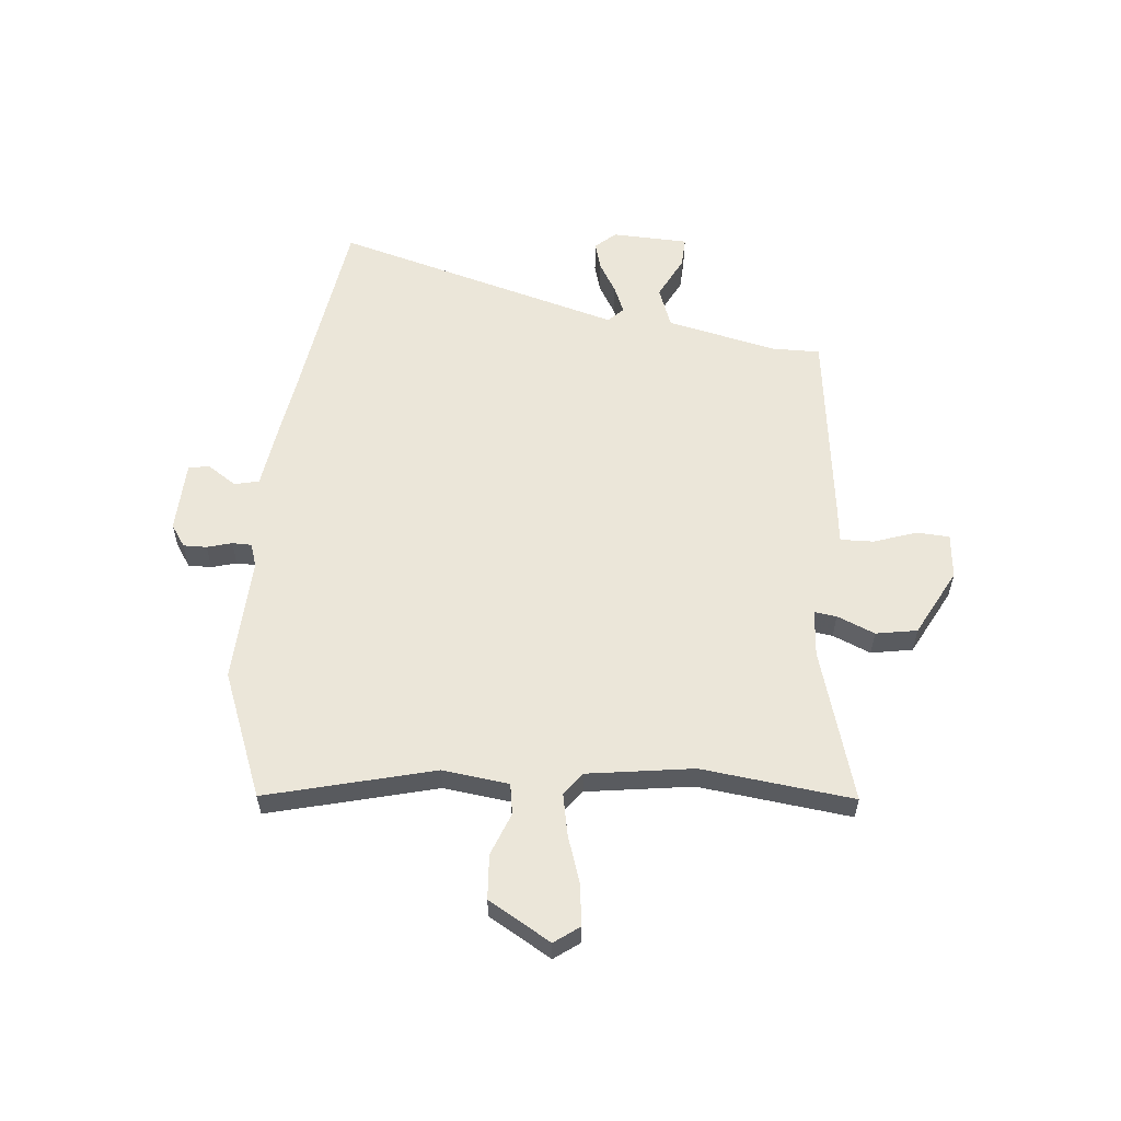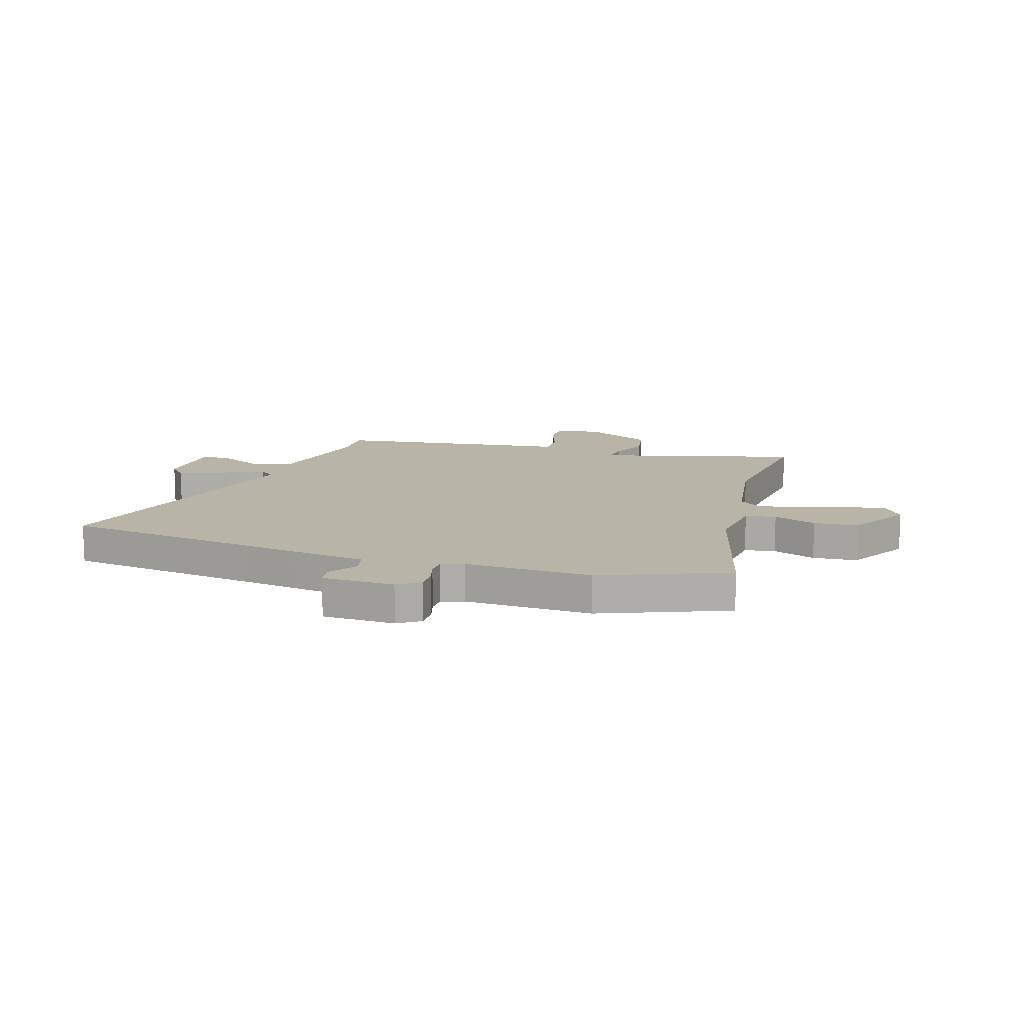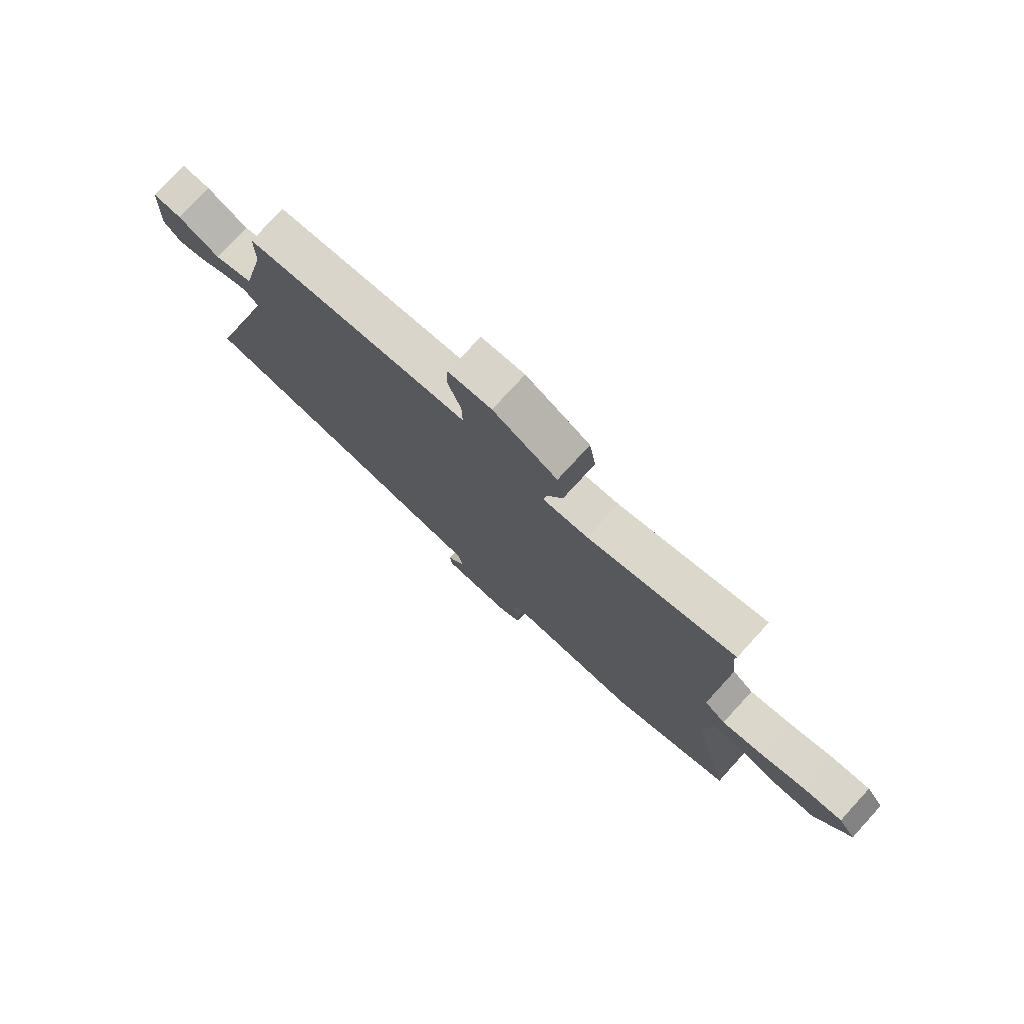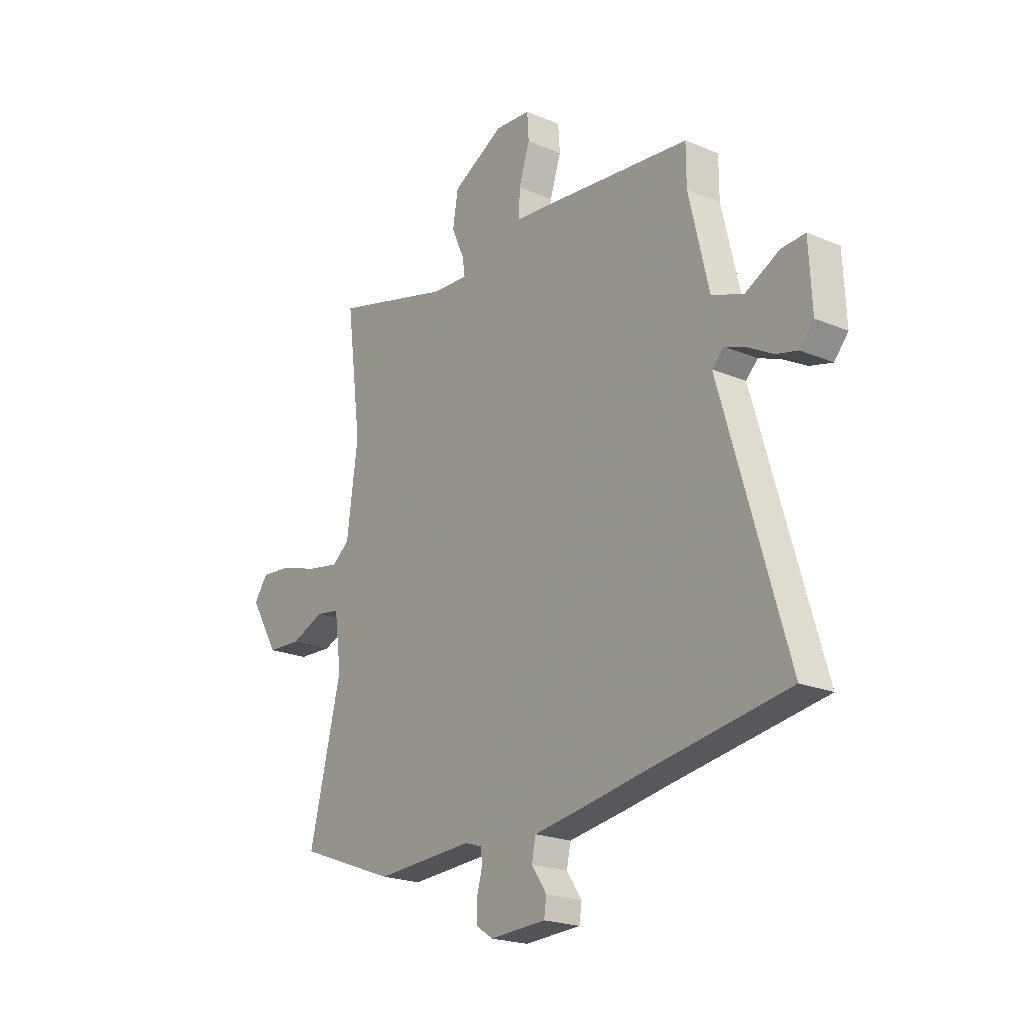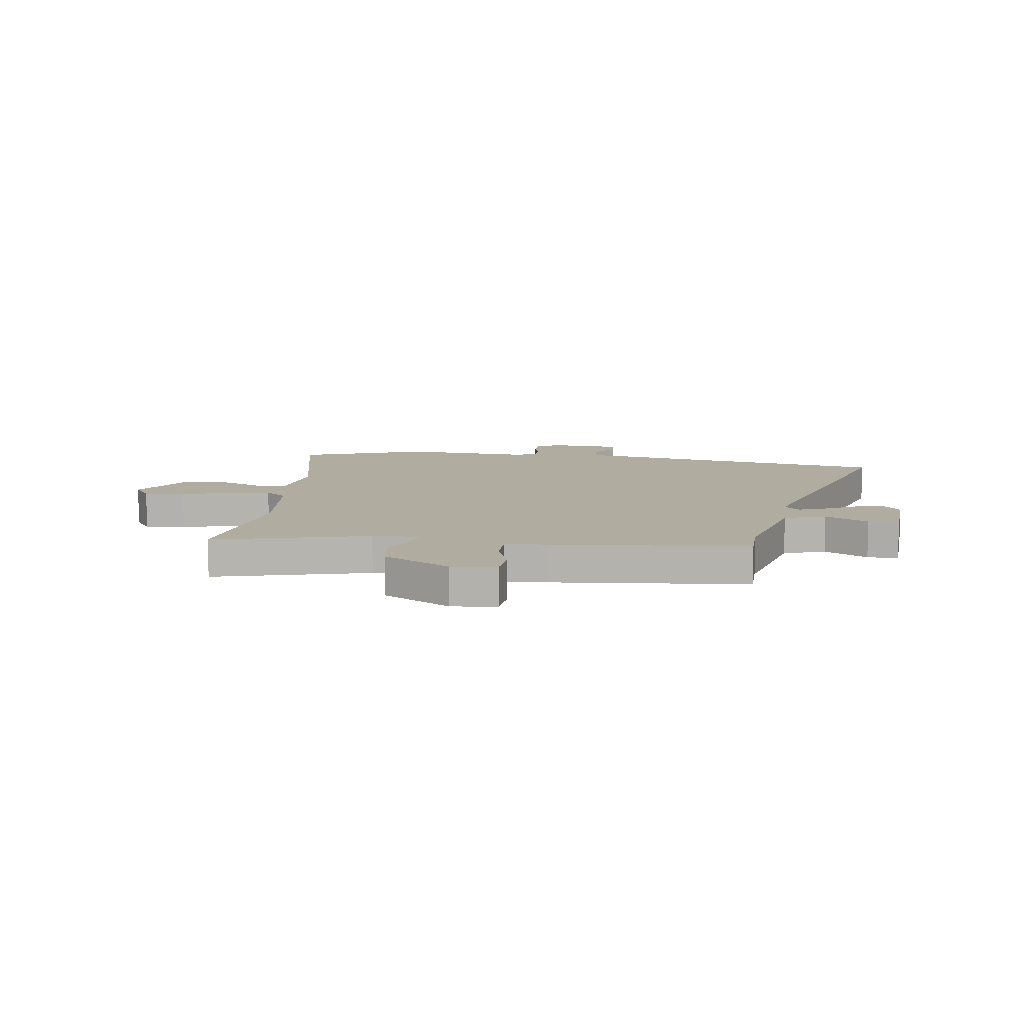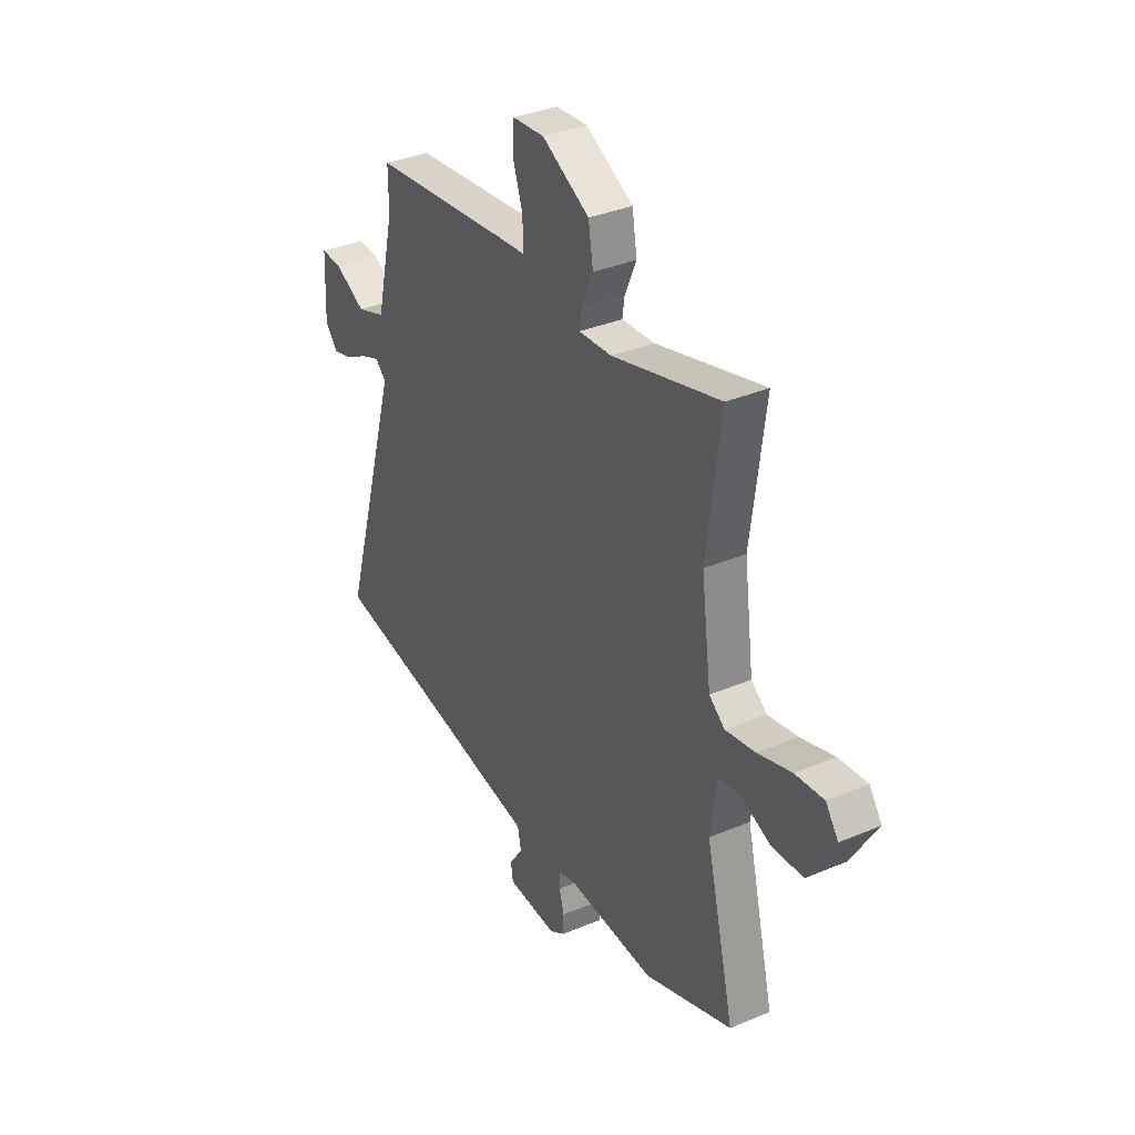
<metadata>
{"format":"obj","ext":"obj","renderer":"f3d","projection":"perspective","resolution":1024,"background":"white","views":[{"elev":57.1,"azim":-85.2,"up":"+Y"},{"elev":13.0,"azim":-163.5,"up":"+Y"},{"elev":77.0,"azim":-137.5,"up":"+Z"},{"elev":-21.5,"azim":53.3,"up":"+Z"},{"elev":10.1,"azim":9.0,"up":"+Y"},{"elev":35.1,"azim":-119.4,"up":"+Z"}]}
</metadata>
<code>
v -0.475 0.07 0.305
v -0.512 0.07 0.591
v -0.221 0.07 0.51
v -0.132 0.07 0.504
v -0.138 0.07 0.546
v -0.169 0.07 0.617
v -0.156 0.07 0.695
v -0.029 0.07 0.763
v 0.057 0.07 0.756
v 0.061 0.07 0.694
v 0.034 0.07 0.613
v 0.033 0.07 0.55
v 0.111 0.07 0.542
v 0.481 0.07 0.5
v 0.481 0.07 0.41
v 0.53 0.07 0.201
v 0.608 0.07 0.173
v 0.69 0.07 0.215
v 0.748 0.07 0.218
v 0.755 0.07 0.073
v 0.721 0.07 0.034
v 0.668 0.07 0.048
v 0.608 0.07 0.082
v 0.556 0.07 0.103
v 0.527 0.07 0.075
v 0.687 0.07 -0.471
v 0.322 0.07 -0.527
v 0.219 0.07 -0.544
v 0.074 0.07 -0.566
v 0.064 0.07 -0.613
v 0.101 0.07 -0.667
v 0.095 0.07 -0.707
v -0.042 0.07 -0.713
v -0.084 0.07 -0.685
v -0.084 0.07 -0.641
v -0.071 0.07 -0.594
v -0.072 0.07 -0.557
v -0.116 0.07 -0.543
v -0.355 0.07 -0.555
v -0.594 0.07 -0.464
v -0.516 0.07 -0.147
v -0.533 0.07 -0.022
v -0.591 0.07 -0.013
v -0.672 0.07 -0.045
v -0.756 0.07 -0.04
v -0.826 0.07 0.077
v -0.792 0.07 0.124
v -0.715 0.07 0.116
v -0.624 0.07 0.087
v -0.544 0.07 0.072
v -0.502 0.07 0.105
v -0.475 0 0.305
v -0.512 0 0.591
v -0.221 0 0.51
v -0.132 0 0.504
v -0.138 0 0.546
v -0.169 0 0.617
v -0.156 0 0.695
v -0.029 0 0.763
v 0.057 0 0.756
v 0.061 0 0.694
v 0.034 0 0.613
v 0.033 0 0.55
v 0.111 0 0.542
v 0.481 0 0.5
v 0.481 0 0.41
v 0.53 0 0.201
v 0.608 0 0.173
v 0.69 0 0.215
v 0.748 0 0.218
v 0.755 0 0.073
v 0.721 0 0.034
v 0.668 0 0.048
v 0.608 0 0.082
v 0.556 0 0.103
v 0.527 0 0.075
v 0.687 0 -0.471
v 0.322 0 -0.527
v 0.219 0 -0.544
v 0.074 0 -0.566
v 0.064 0 -0.613
v 0.101 0 -0.667
v 0.095 0 -0.707
v -0.042 0 -0.713
v -0.084 0 -0.685
v -0.084 0 -0.641
v -0.071 0 -0.594
v -0.072 0 -0.557
v -0.116 0 -0.543
v -0.355 0 -0.555
v -0.594 0 -0.464
v -0.516 0 -0.147
v -0.533 0 -0.022
v -0.591 0 -0.013
v -0.672 0 -0.045
v -0.756 0 -0.04
v -0.826 0 0.077
v -0.792 0 0.124
v -0.715 0 0.116
v -0.624 0 0.087
v -0.544 0 0.072
v -0.502 0 0.105
f 47 48 49
f 46 47 49
f 45 46 49
f 44 45 49
f 43 44 49
f 42 43 49 50
f 41 42 50 51
f 38 39 40 41
f 41 51 1
f 38 41 1
f 37 38 1
f 34 35 36
f 33 34 36
f 32 33 36
f 31 32 36
f 30 31 36
f 29 30 36 37
f 1 2 3
f 37 1 3
f 29 37 3
f 28 29 3
f 27 28 3
f 21 22 23
f 20 21 23
f 19 20 23
f 18 19 23
f 17 18 23
f 16 17 23 24
f 12 13 14 15
f 12 15 16
f 9 10 11
f 8 9 11
f 7 8 11
f 6 7 11
f 5 6 11
f 4 5 11 12
f 27 3 4
f 26 27 4
f 25 26 4
f 16 24 25
f 12 16 25
f 4 12 25
f 100 99 98
f 100 98 97
f 100 97 96
f 100 96 95
f 100 95 94
f 101 100 94 93
f 102 101 93 92
f 92 91 90 89
f 52 102 92
f 52 92 89
f 52 89 88
f 87 86 85
f 87 85 84
f 87 84 83
f 87 83 82
f 87 82 81
f 88 87 81 80
f 54 53 52
f 54 52 88
f 54 88 80
f 54 80 79
f 54 79 78
f 74 73 72
f 74 72 71
f 74 71 70
f 74 70 69
f 74 69 68
f 75 74 68 67
f 66 65 64 63
f 67 66 63
f 62 61 60
f 62 60 59
f 62 59 58
f 62 58 57
f 62 57 56
f 63 62 56 55
f 55 54 78
f 55 78 77
f 55 77 76
f 76 75 67
f 76 67 63
f 76 63 55
f 1 52 53 2
f 2 53 54 3
f 3 54 55 4
f 4 55 56 5
f 5 56 57 6
f 6 57 58 7
f 7 58 59 8
f 8 59 60 9
f 9 60 61 10
f 10 61 62 11
f 11 62 63 12
f 12 63 64 13
f 13 64 65 14
f 14 65 66 15
f 15 66 67 16
f 16 67 68 17
f 17 68 69 18
f 18 69 70 19
f 19 70 71 20
f 20 71 72 21
f 21 72 73 22
f 22 73 74 23
f 23 74 75 24
f 24 75 76 25
f 25 76 77 26
f 26 77 78 27
f 27 78 79 28
f 28 79 80 29
f 29 80 81 30
f 30 81 82 31
f 31 82 83 32
f 32 83 84 33
f 33 84 85 34
f 34 85 86 35
f 35 86 87 36
f 36 87 88 37
f 37 88 89 38
f 38 89 90 39
f 39 90 91 40
f 40 91 92 41
f 41 92 93 42
f 42 93 94 43
f 43 94 95 44
f 44 95 96 45
f 45 96 97 46
f 46 97 98 47
f 47 98 99 48
f 48 99 100 49
f 49 100 101 50
f 50 101 102 51
f 51 102 52 1

</code>
